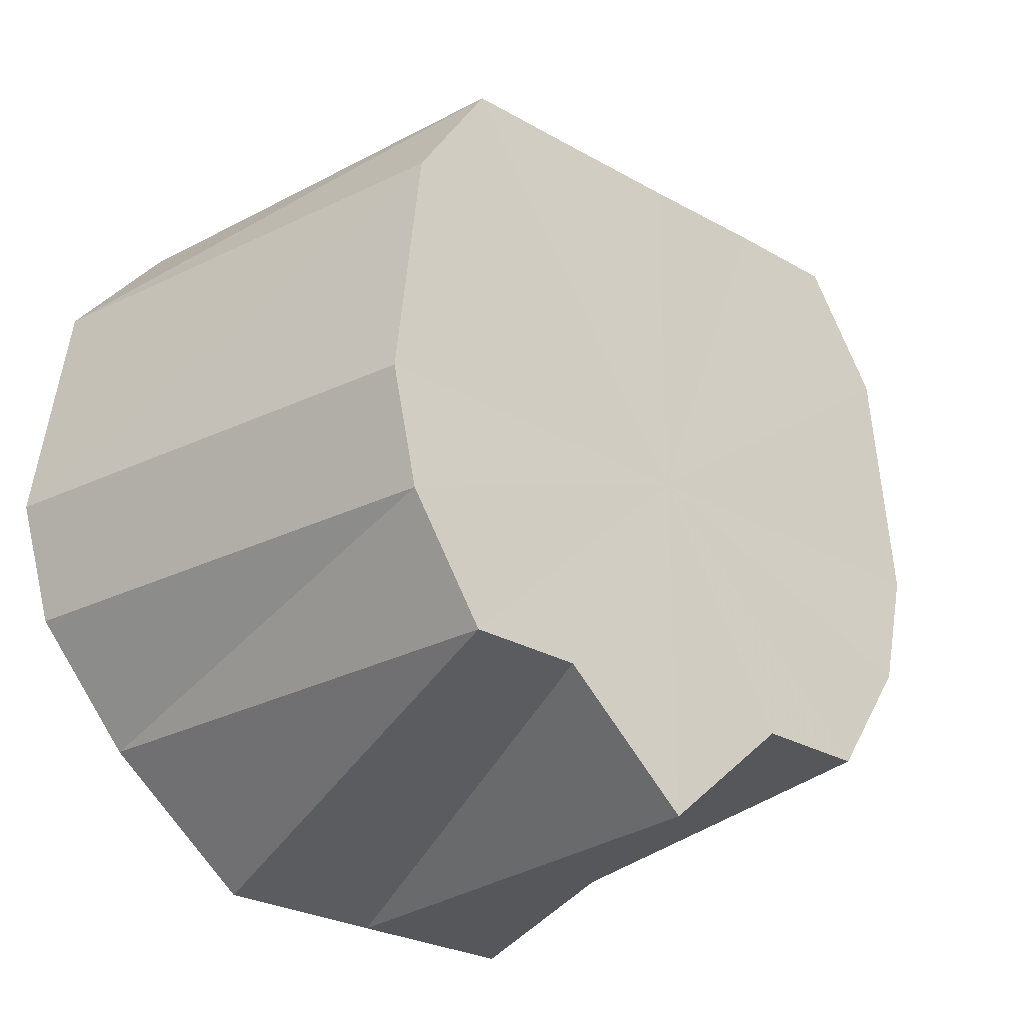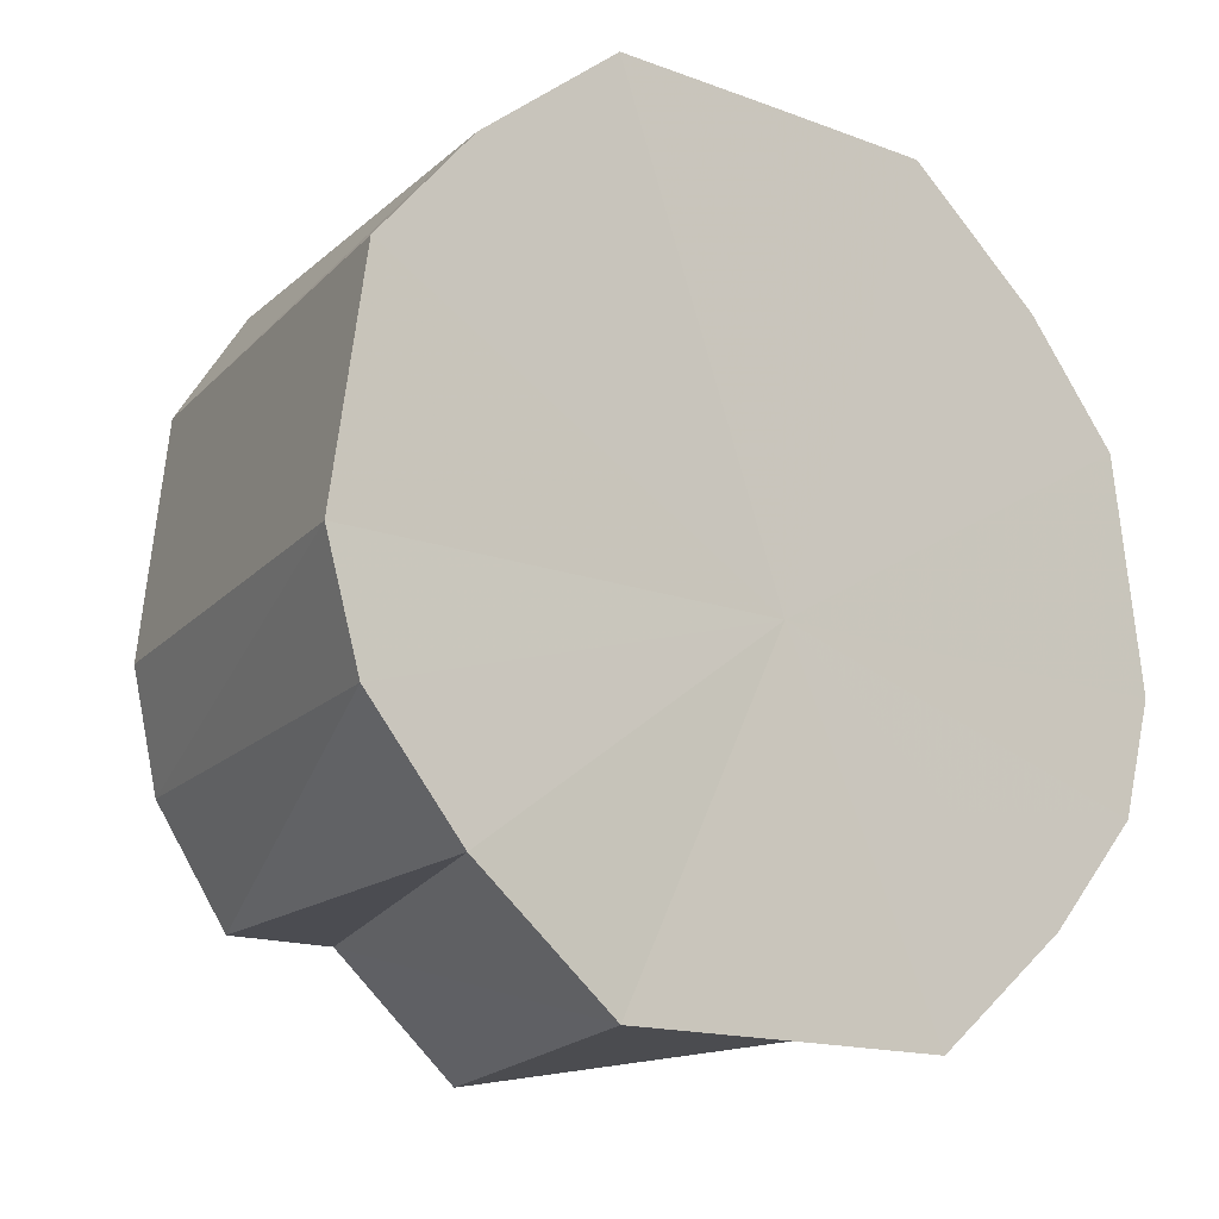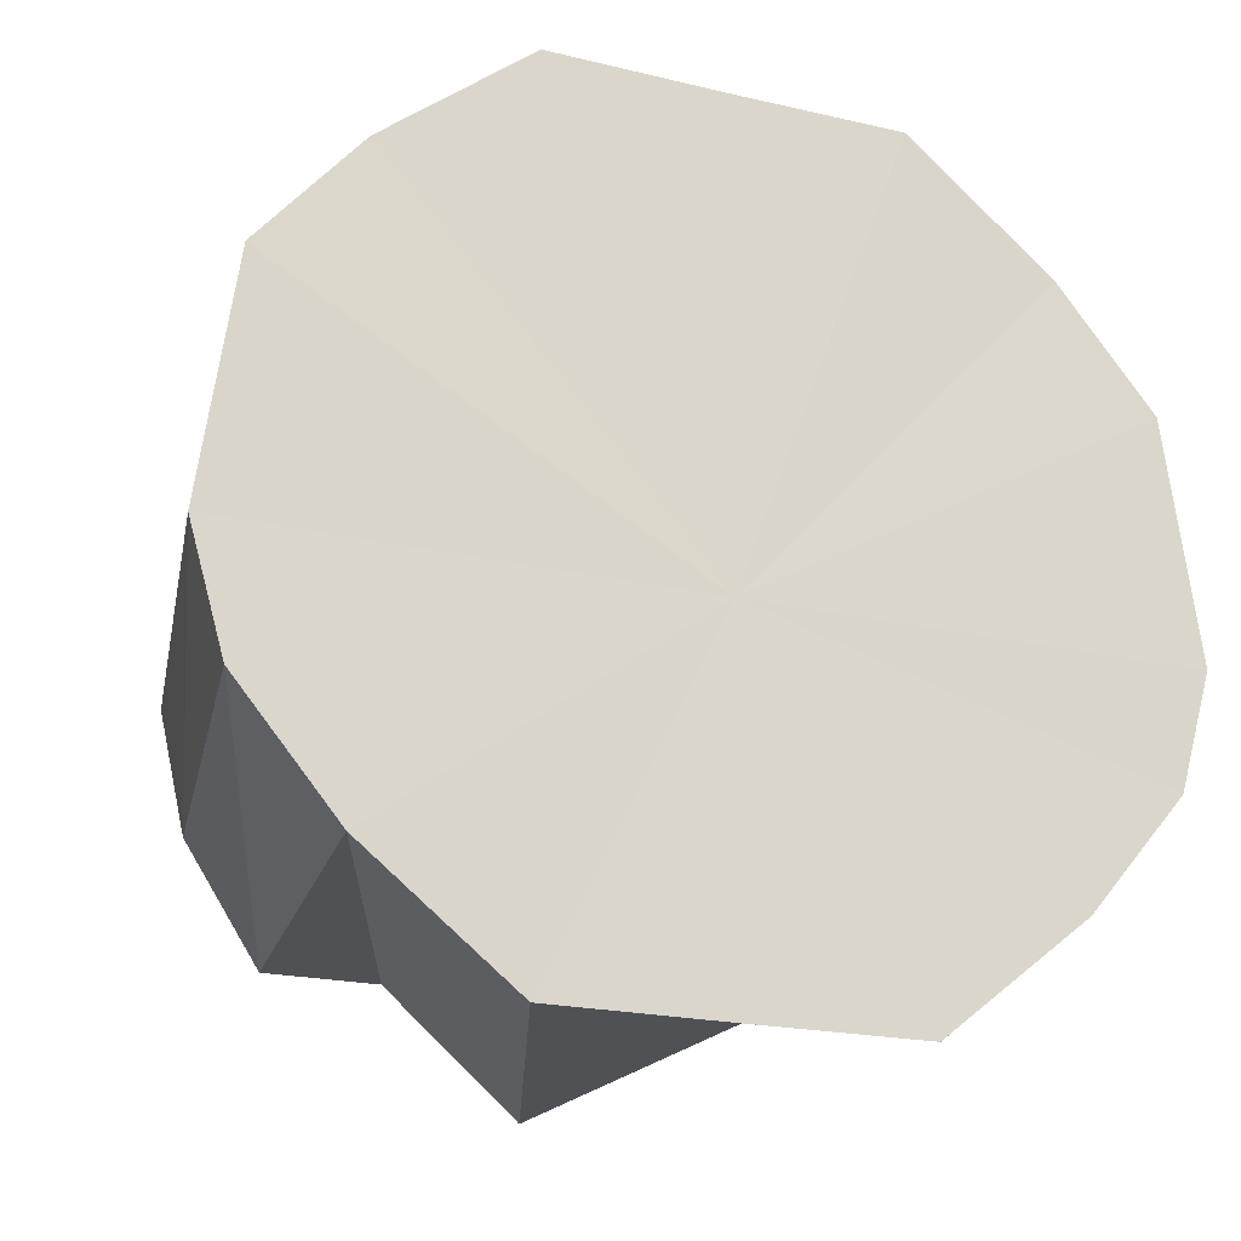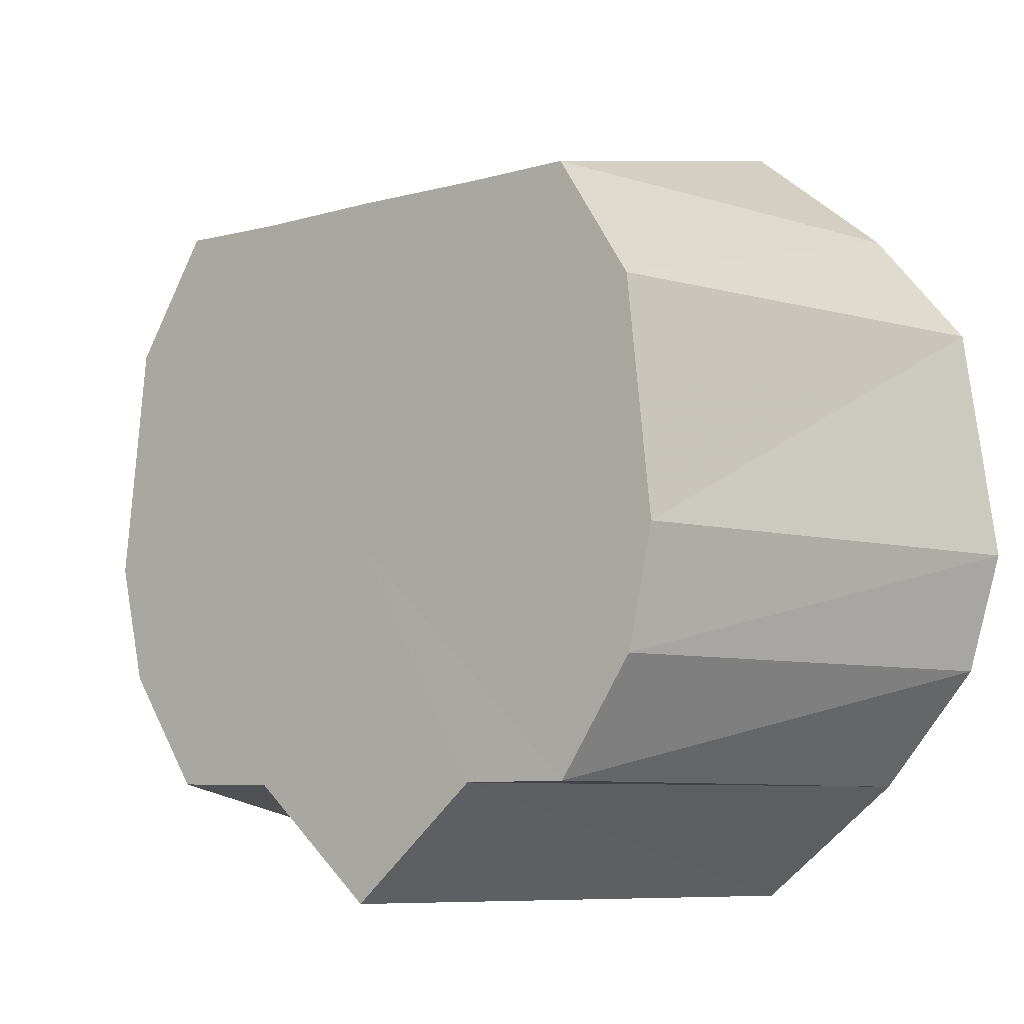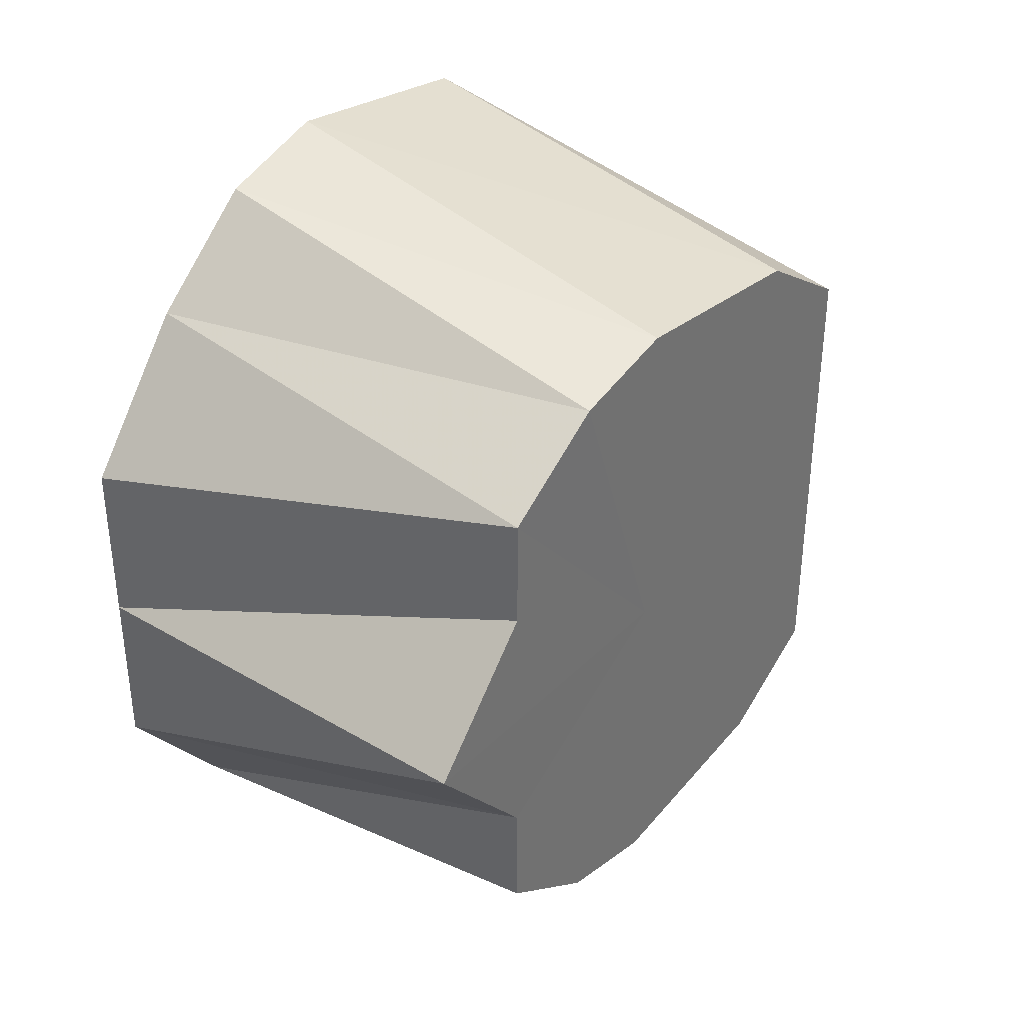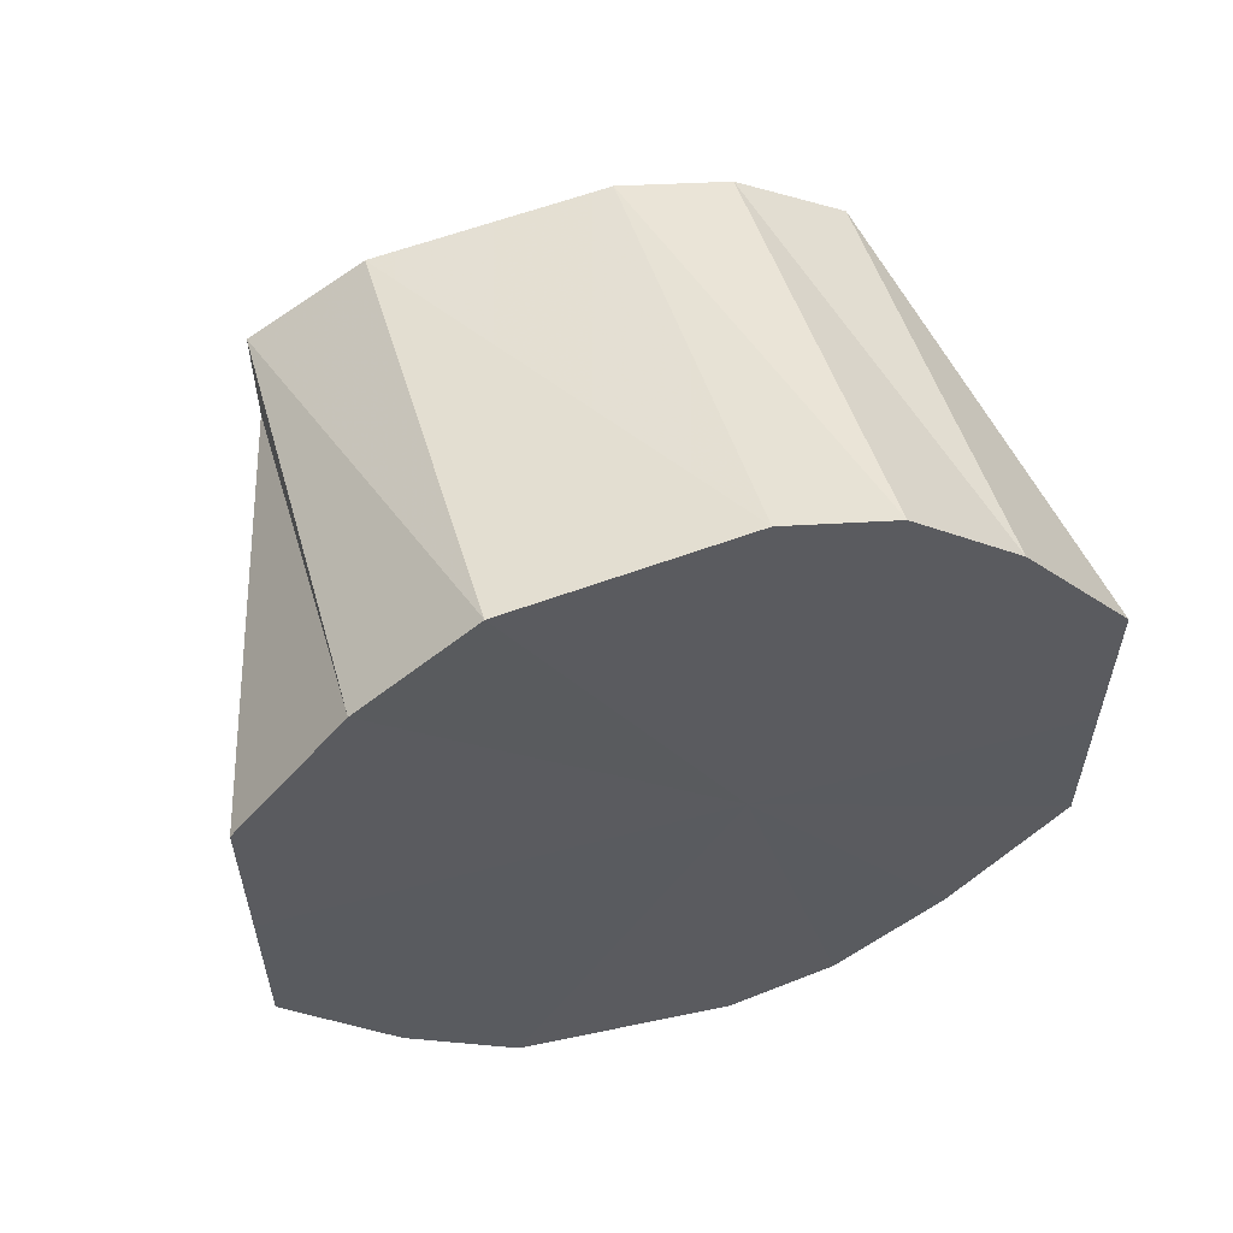
<metadata>
{"format":"obj","ext":"obj","renderer":"f3d","projection":"perspective","resolution":1024,"background":"white","views":[{"elev":-27.0,"azim":48.3,"up":"+Y"},{"elev":-15.2,"azim":-128.7,"up":"+Y"},{"elev":-20.2,"azim":-113.5,"up":"+Y"},{"elev":-7.4,"azim":129.1,"up":"+Y"},{"elev":35.8,"azim":37.7,"up":"+Z"},{"elev":57.4,"azim":-105.6,"up":"+Z"}]}
</metadata>
<code>
o 16492
v 2248 1880 14.12
v 2248 1880 14.12
v 2248 1880 14.11
v 2248 1880 14.11
v 2248 1880 14.11
v 2248 1880 14.12
v 2248 1880 14.08
v 2248 1880 14.12
v 2248 1880 14.11
v 2248 1880 14.12
v 2248 1880 14.11
v 2248 1880 14.11
v 2248 1880 14.1
v 2248 1880 14.1
v 2248 1880 14.11
v 2248 1880 14.11
v 2248 1880 14.1
v 2248 1880 14.08
v 2248 1880 14.06
v 2248 1880 14.06
v 2248 1880 14.08
v 2248 1880 14.08
v 2248 1880 14.1
v 2248 1880 14.07
v 2248 1880 14.07
v 2248 1880 14.08
v 2248 1880 14.06
v 2248 1880 14.06
v 2248 1880 14.07
v 2248 1880 14.05
v 2248 1880 14.06
v 2248 1880 14.05
v 2248 1880 14.05
v 2248 1880 14.05
v 2248 1880 14.05
v 2248 1880 14.06
v 2248 1880 14.05
v 2248 1880 14.06
v 2248 1880 14.06
v 2248 1880 14.07
v 2248 1880 14.07
v 2248 1880 14.07
v 2248 1880 14.08
v 2248 1880 14.08
v 2248 1880 14.1
v 2248 1880 14.1
v 2248 1880 14.11
v 2248 1880 14.1
v 2248 1880 14.11
v 2248 1880 14.11
v 2248 1880 14.1
v 2248 1880 14.06
v 2248 1880 14.06
v 2248 1880 14.07
v 2248 1880 14.11
v 2248 1880 14.11
v 2248 1880 14.11
v 2248 1880 14.08
v 2248 1880 14.08
v 2248 1880 14.1
v 2248 1880 14.06
v 2248 1880 14.06
v 2248 1880 14.07
v 2248 1880 14.05
v 2248 1880 14.06
v 2248 1880 14.06
v 2248 1880 14.06
v 2248 1880 14.06
v 2248 1880 14.11
v 2248 1880 14.11
v 2248 1880 14.1
v 2248 1880 14.12
v 2248 1880 14.11
v 2248 1880 14.12
v 2248 1880 14.08
v 2248 1880 14.12
v 2248 1880 14.11
v 2248 1880 14.12
v 2248 1880 14.1
v 2248 1880 14.11
v 2248 1880 14.08
v 2248 1880 14.1
v 2248 1880 14.07
v 2248 1880 14.08
v 2248 1880 14.06
v 2248 1880 14.07
v 2248 1880 14.05
v 2248 1880 14.06
v 2248 1880 14.05
v 2248 1880 14.05
f 1 2 3
f 2 4 5
f 6 5 3
f 3 5 7
f 8 1 9
f 10 3 9
f 9 3 7
f 11 8 12
f 13 11 14
f 15 16 7
f 17 18 7
f 19 20 7
f 21 13 22
f 23 14 22
f 22 14 7
f 24 21 25
f 26 22 25
f 25 22 7
f 27 24 28
f 29 25 28
f 28 25 7
f 30 27 31
f 32 31 33
f 34 30 33
f 33 31 7
f 35 34 36
f 37 33 36
f 36 33 7
f 38 35 39
f 40 38 41
f 42 41 43
f 44 40 43
f 43 41 7
f 45 44 46
f 4 45 47
f 48 46 47
f 47 46 7
f 49 50 7
f 51 49 7
f 52 53 7
f 54 52 7
f 55 56 57
f 58 59 60
f 61 62 63
f 64 65 62
f 66 67 68
f 69 70 71
f 72 73 70
f 74 75 76
f 76 75 77
f 78 75 74
f 77 75 79
f 80 75 78
f 79 75 81
f 82 75 80
f 81 75 83
f 84 75 82
f 83 75 85
f 86 75 84
f 85 75 87
f 88 75 86
f 87 75 89
f 90 75 88
f 89 75 90

</code>
